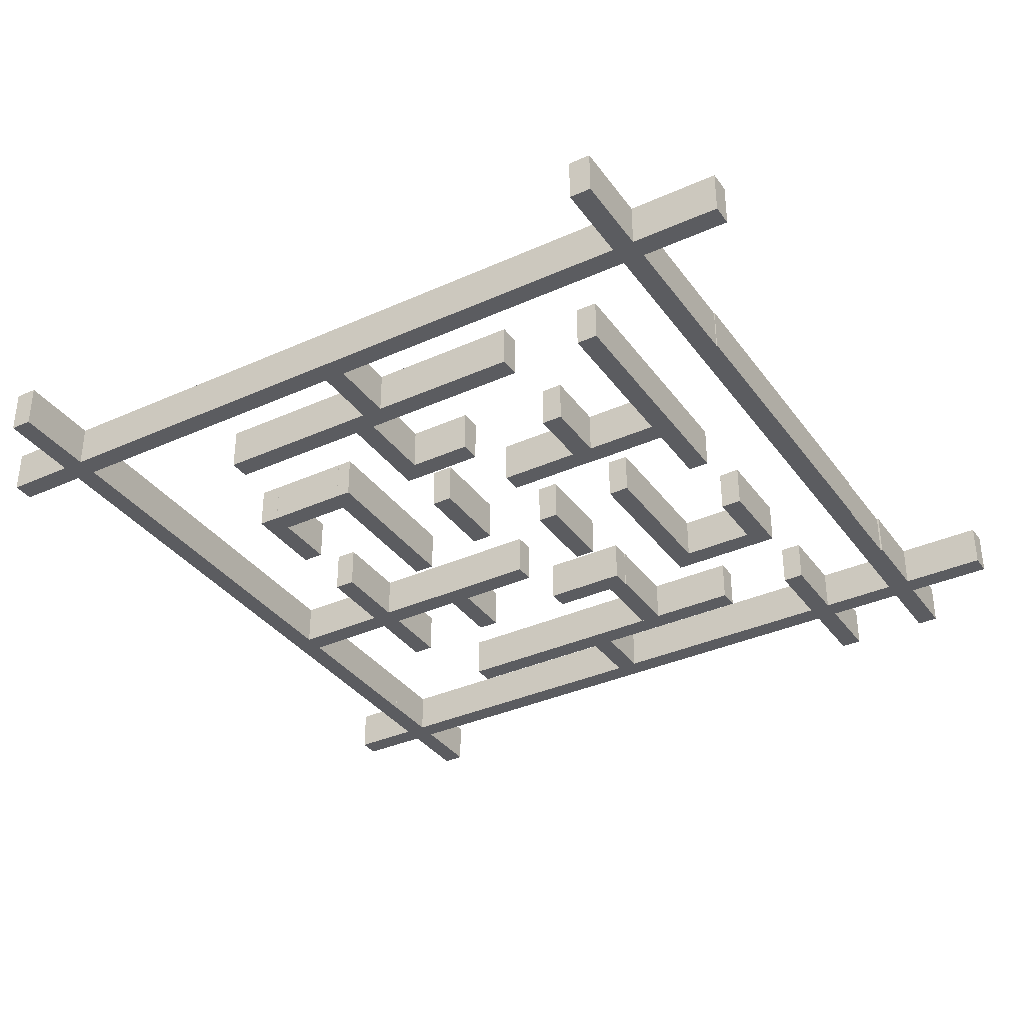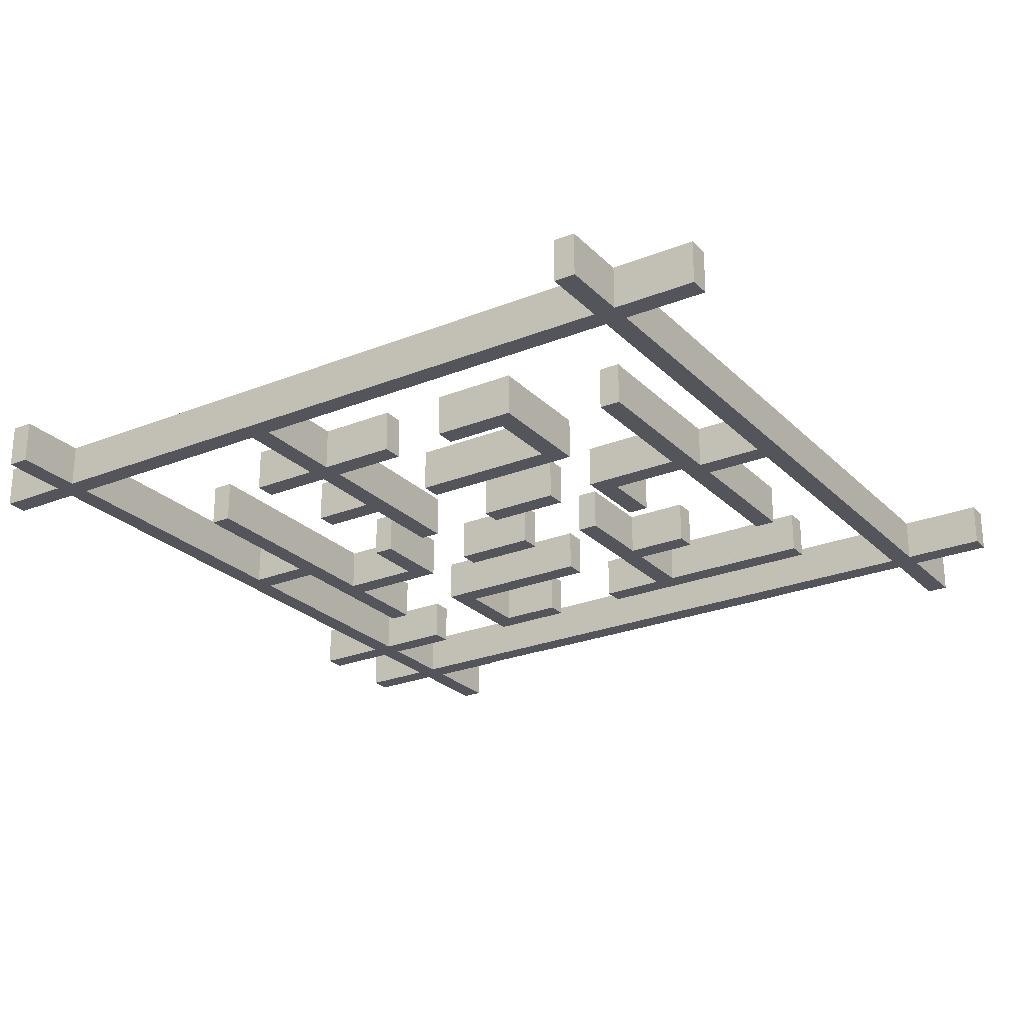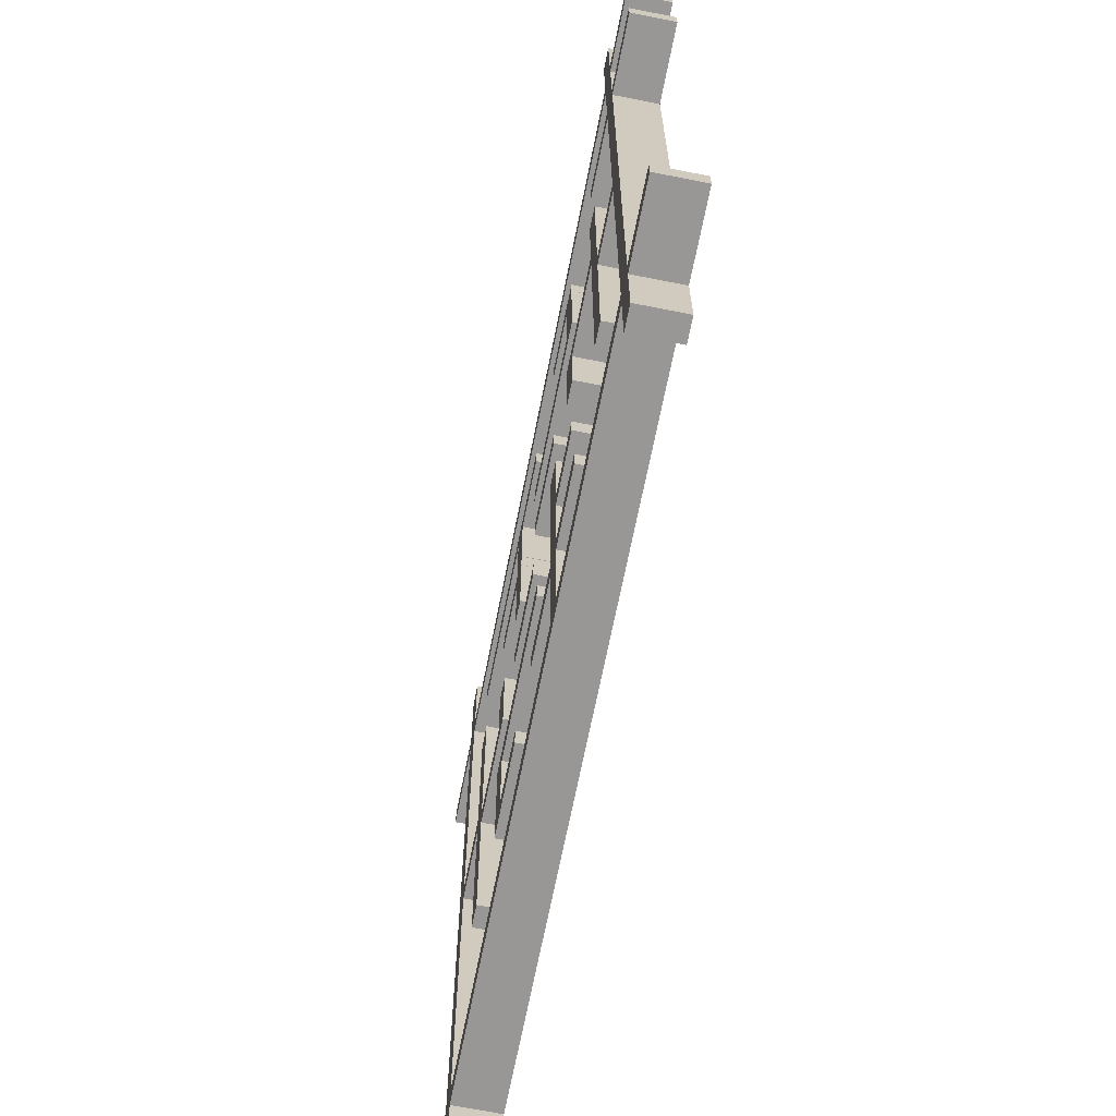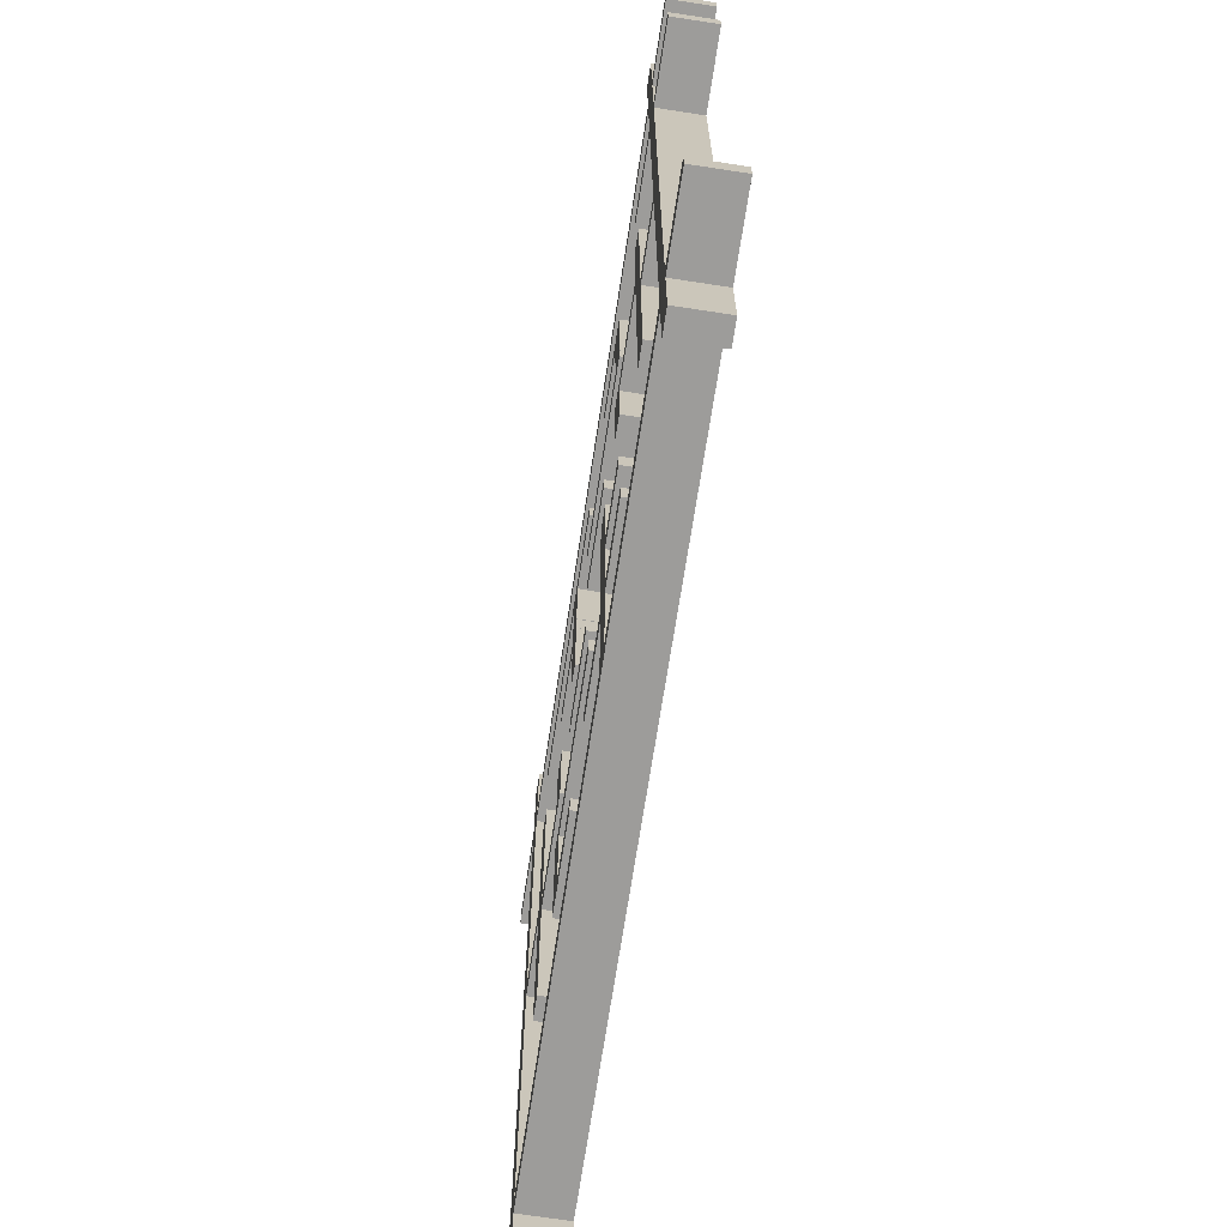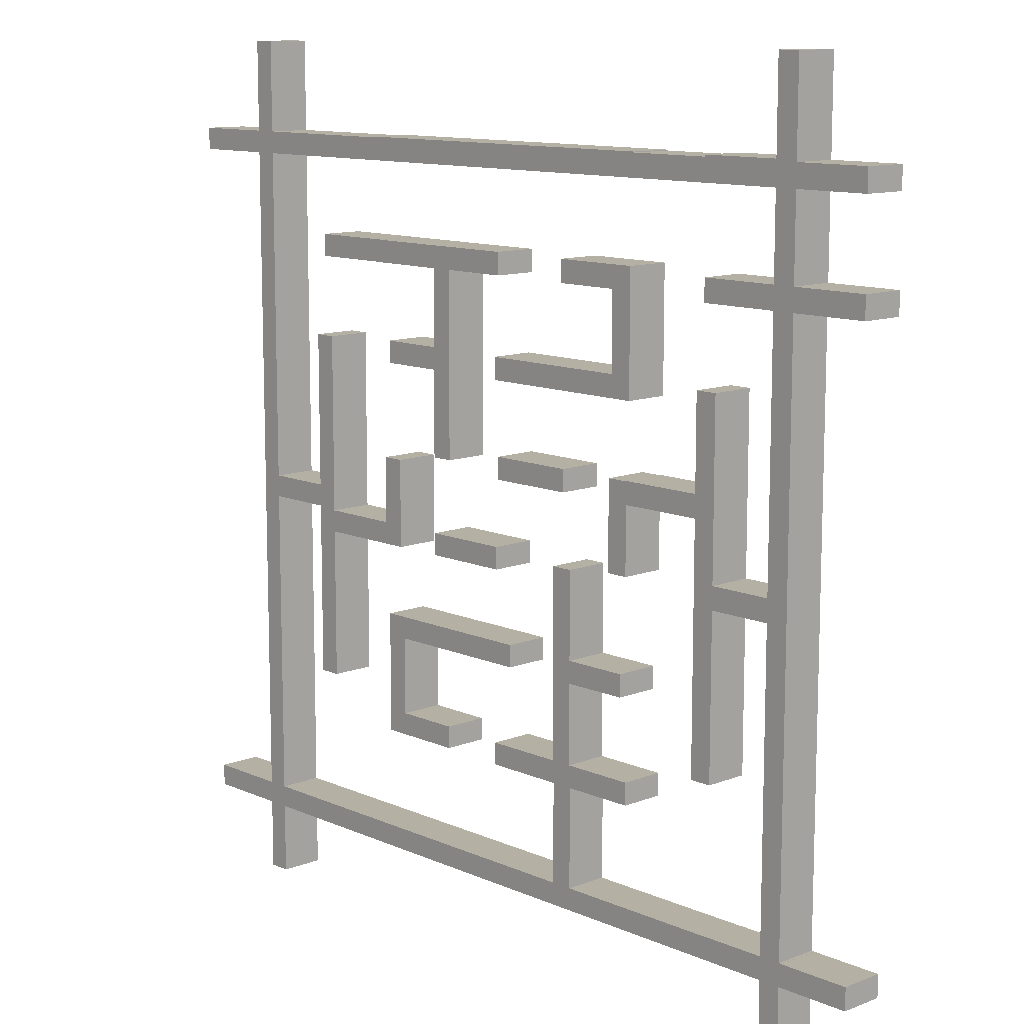
<metadata>
{"format":"obj","ext":"obj","renderer":"f3d","projection":"perspective","resolution":1024,"background":"white","views":[{"elev":-35.3,"azim":-59.1,"up":"+Y"},{"elev":-25.0,"azim":-146.9,"up":"+Y"},{"elev":-68.3,"azim":78.8,"up":"+Z"},{"elev":-70.0,"azim":81.3,"up":"+Z"},{"elev":11.4,"azim":46.8,"up":"+Z"}]}
</metadata>
<code>
o Cube.033_Cube.039
v 23.79 2.053 31.58
v 23.79 -1.947 29.58
v 23.79 -1.947 31.58
v 23.79 2.053 29.58
v 31.79 -1.947 29.58
v 31.79 2.053 29.58
v 31.79 -1.947 31.58
v 31.79 2.053 31.58
f 1 2 3
f 4 5 2
f 6 7 5
f 8 3 7
f 5 3 2
f 4 8 6
f 1 4 2
f 4 6 5
f 6 8 7
f 8 1 3
f 5 7 3
f 4 1 8
o Cube.017_Cube.028
v -15.75 2.05 22.42
v -15.75 -1.95 20.42
v -15.75 -1.95 22.42
v -15.75 2.05 20.42
v 0.2514 -1.95 20.42
v 0.2514 2.05 20.42
v 0.2514 -1.95 22.42
v 0.2514 2.05 22.42
f 9 10 11
f 12 13 10
f 14 15 13
f 16 11 15
f 13 11 10
f 12 16 14
f 9 12 10
f 12 14 13
f 14 16 15
f 16 9 11
f 13 15 11
f 12 9 16
o Cube.008_Cube.000
v 9.101 2.05 -3.697
v 7.101 -1.95 -3.697
v 9.101 -1.95 -3.697
v 7.101 2.05 -3.697
v 7.101 -1.95 -11.7
v 7.101 2.05 -11.7
v 9.101 -1.95 -11.7
v 9.101 2.05 -11.7
f 17 18 19
f 20 21 18
f 22 23 21
f 24 19 23
f 21 19 18
f 20 24 22
f 17 20 18
f 20 22 21
f 22 24 23
f 24 17 19
f 21 23 19
f 20 17 24
o Cube.034_Cube.040
v 23.9 2.05 22.1
v 23.9 -1.95 20.1
v 23.9 -1.95 22.1
v 23.9 2.05 20.1
v 39.9 -1.95 20.1
v 39.9 2.05 20.1
v 39.9 -1.95 22.1
v 39.9 2.05 22.1
f 25 26 27
f 28 29 26
f 30 31 29
f 32 27 31
f 29 27 26
f 28 32 30
f 25 28 26
f 28 30 29
f 30 32 31
f 32 25 27
f 29 31 27
f 28 25 32
o Cube.042_Cube.048
v -22.92 2.05 22.43
v -22.92 -1.95 20.43
v -22.92 -1.95 22.43
v -22.92 2.05 20.43
v -14.92 -1.95 20.43
v -14.92 2.05 20.43
v -14.92 -1.95 22.43
v -14.92 2.05 22.43
f 33 34 35
f 36 37 34
f 38 39 37
f 40 35 39
f 37 35 34
f 36 40 38
f 33 36 34
f 36 38 37
f 38 40 39
f 40 33 35
f 37 39 35
f 36 33 40
o Cube.023_Cube.024
v -31.2 2.05 -0.987
v -31.2 -1.95 -2.987
v -31.2 -1.95 -0.987
v -31.2 2.05 -2.987
v -23.2 -1.95 -2.987
v -23.2 2.05 -2.987
v -23.2 -1.95 -0.987
v -23.2 2.05 -0.987
f 41 42 43
f 44 45 42
f 46 47 45
f 48 43 47
f 45 43 42
f 44 48 46
f 41 44 42
f 44 46 45
f 46 48 47
f 48 41 43
f 45 47 43
f 44 41 48
o Cube.043_Cube.056
v 39.81 2.05 29.41
v 39.81 -1.95 31.41
v 39.81 -1.95 29.41
v 39.81 2.05 31.41
v -40.19 -1.95 31.41
v -40.19 2.05 31.41
v -40.19 -1.95 29.41
v -40.19 2.05 29.41
v -40.19 2.05 31.41
v 39.81 2.05 31.41
v 39.81 -1.95 31.41
v -40.19 -1.95 31.41
f 49 50 51
f 52 53 50
f 54 55 53
f 56 51 55
f 53 51 50
f 52 56 54
f 52 57 58
f 53 59 60
f 49 52 50
f 52 54 53
f 54 56 55
f 56 49 51
f 53 55 51
f 52 49 56
f 52 54 57
f 53 50 59
o Cube.030_Cube.035
v -12.27 2.05 -13.01
v -14.27 -1.95 -13.01
v -12.27 -1.95 -13.01
v -14.27 2.05 -13.01
v -14.27 -1.95 -21.01
v -14.27 2.05 -21.01
v -12.27 -1.95 -21.01
v -12.27 2.05 -21.01
f 61 62 63
f 64 65 62
f 66 67 65
f 68 63 67
f 65 63 62
f 64 68 66
f 61 64 62
f 64 66 65
f 66 68 67
f 68 61 63
f 65 67 63
f 64 61 68
o Cube.026_Cube.027
v 7.845 2.05 22.38
v 7.845 -1.95 20.38
v 7.845 -1.95 22.38
v 7.845 2.05 20.38
v 15.85 -1.95 20.38
v 15.85 2.05 20.38
v 15.85 -1.95 22.38
v 15.85 2.05 22.38
f 69 70 71
f 72 73 70
f 74 75 73
f 76 71 75
f 73 71 70
f 72 76 74
f 69 72 70
f 72 74 73
f 74 76 75
f 76 69 71
f 73 75 71
f 72 69 76
o Cube.019_Cube.020
v 24.81 2.05 -2.356
v 24.81 -1.95 -4.356
v 24.81 -1.95 -2.356
v 24.81 2.05 -4.356
v 32.81 -1.95 -4.356
v 32.81 2.05 -4.356
v 32.81 -1.95 -2.356
v 32.81 2.05 -2.356
f 77 78 79
f 80 81 78
f 82 83 81
f 84 79 83
f 81 79 78
f 80 84 82
f 77 80 78
f 80 82 81
f 82 84 83
f 84 77 79
f 81 83 79
f 80 77 84
o Cube.001
v -0.1721 2.05 13.44
v -0.1721 -1.95 11.44
v -0.1721 -1.95 13.44
v -0.1721 2.05 11.44
v 15.83 -1.95 11.44
v 15.83 2.05 11.44
v 15.83 -1.95 13.44
v 15.83 2.05 13.44
f 85 86 87
f 88 89 86
f 90 91 89
f 92 87 91
f 89 87 86
f 88 92 90
f 85 88 86
f 88 90 89
f 90 92 91
f 92 85 87
f 89 91 87
f 88 85 92
o Cube.041_Cube.017
v -15.91 2.05 31.49
v -15.91 -1.95 29.49
v -15.91 -1.95 31.49
v -15.91 2.05 29.49
v 16.09 -1.95 29.49
v 16.09 2.05 29.49
v 16.09 -1.95 31.49
v 16.09 2.05 31.49
f 93 94 95
f 96 97 94
f 98 99 97
f 100 95 99
f 97 95 94
f 96 100 98
f 93 96 94
f 96 98 97
f 98 100 99
f 100 93 95
f 97 99 95
f 96 93 100
o Cube.010_Cube.006
v -14.26 2.05 -11.59
v -14.26 -1.95 -13.59
v -14.26 -1.95 -11.59
v -14.26 2.05 -13.59
v 1.742 -1.95 -13.59
v 1.742 2.05 -13.59
v 1.742 -1.95 -11.59
v 1.742 2.05 -11.59
f 101 102 103
f 104 105 102
f 106 107 105
f 108 103 107
f 105 103 102
f 104 108 106
f 101 104 102
f 104 106 105
f 106 108 107
f 108 101 103
f 105 107 103
f 104 101 108
o Cube.031_Cube.037
v -14.29 2.05 -20.65
v -14.29 -1.95 -22.65
v -14.29 -1.95 -20.65
v -14.29 2.05 -22.65
v -6.291 -1.95 -22.65
v -6.291 2.05 -22.65
v -6.291 -1.95 -20.65
v -6.291 2.05 -20.65
f 109 110 111
f 112 113 110
f 114 115 113
f 116 111 115
f 113 111 110
f 112 116 114
f 109 112 110
f 112 114 113
f 114 116 115
f 116 109 111
f 113 115 111
f 112 109 116
o Cube.032_Cube.038
v 15.57 2.053 4.815
v 15.57 -1.947 2.815
v 15.57 -1.947 4.815
v 15.57 2.053 2.815
v 23.57 -1.947 2.815
v 23.57 2.053 2.815
v 23.57 -1.947 4.815
v 23.57 2.053 4.815
f 117 118 119
f 120 121 118
f 122 123 121
f 124 119 123
f 121 119 118
f 120 124 122
f 117 120 118
f 120 122 121
f 122 124 123
f 124 117 119
f 121 123 119
f 120 117 124
o Cube.029_Cube.034
v -5.962 2.05 21.41
v -7.962 -1.95 21.41
v -5.962 -1.95 21.41
v -7.962 2.05 21.41
v -7.962 -1.95 13.41
v -7.962 2.05 13.41
v -5.962 -1.95 13.41
v -5.962 2.05 13.41
f 125 126 127
f 128 129 126
f 130 131 129
f 132 127 131
f 129 127 126
f 128 132 130
f 125 128 126
f 128 130 129
f 130 132 131
f 132 125 127
f 129 131 127
f 128 125 132
o Cube.011_Cube.029
v 15.84 2.05 21.12
v 13.84 -1.95 21.12
v 15.84 -1.95 21.12
v 13.84 2.05 21.12
v 13.84 -1.95 13.12
v 13.84 2.05 13.12
v 15.84 -1.95 13.12
v 15.84 2.05 13.12
f 133 134 135
f 136 137 134
f 138 139 137
f 140 135 139
f 137 135 134
f 136 140 138
f 133 136 134
f 136 138 137
f 138 140 139
f 140 133 135
f 137 139 135
f 136 133 140
o Cube.009_Cube.002
v -6.018 2.05 11.69
v -8.018 -1.95 11.69
v -6.018 -1.95 11.69
v -8.018 2.05 11.69
v -8.018 -1.95 3.69
v -8.018 2.05 3.69
v -6.018 -1.95 3.69
v -6.018 2.05 3.69
f 141 142 143
f 144 145 142
f 146 147 145
f 148 143 147
f 145 143 142
f 144 148 146
f 141 144 142
f 144 146 145
f 146 148 147
f 148 141 143
f 145 147 143
f 144 141 148
o Cube.014
v 25.24 2.05 13.13
v 23.24 -1.95 13.13
v 25.24 -1.95 13.13
v 23.24 2.05 13.13
v 23.24 -1.95 -18.87
v 23.24 2.05 -18.87
v 25.24 -1.95 -18.87
v 25.24 2.05 -18.87
f 149 150 151
f 152 153 150
f 154 155 153
f 156 151 155
f 153 151 150
f 152 156 154
f 149 152 150
f 152 154 153
f 154 156 155
f 156 149 151
f 153 155 151
f 152 149 156
o Cube.007_Cube.011
v -12.69 2.05 2.847
v -14.69 -1.95 2.847
v -12.69 -1.95 2.847
v -14.69 2.05 2.847
v -14.69 -1.95 -5.153
v -14.69 2.05 -5.153
v -12.69 -1.95 -5.153
v -12.69 2.05 -5.153
f 157 158 159
f 160 161 158
f 162 163 161
f 164 159 163
f 161 159 158
f 160 164 162
f 157 160 158
f 160 162 161
f 162 164 163
f 164 157 159
f 161 163 159
f 160 157 164
o Cube.024_Cube.025
v -22.54 2.053 -3.155
v -22.54 -1.947 -5.155
v -22.54 -1.947 -3.155
v -22.54 2.053 -5.155
v -14.54 -1.947 -5.155
v -14.54 2.053 -5.155
v -14.54 -1.947 -3.155
v -14.54 2.053 -3.155
f 165 166 167
f 168 169 166
f 170 171 169
f 172 167 171
f 169 167 166
f 168 172 170
f 165 168 166
f 168 170 169
f 170 172 171
f 172 165 167
f 169 171 167
f 168 165 172
o Cube.035_Cube.055
v 39.81 2.05 -33.84
v 39.81 -1.95 -31.84
v 39.81 -1.95 -33.84
v 39.81 2.05 -31.84
v -40.19 -1.95 -31.84
v -40.19 2.05 -31.84
v -40.19 -1.95 -33.84
v -40.19 2.05 -33.84
f 173 174 175
f 176 177 174
f 178 179 177
f 180 175 179
f 177 175 174
f 176 180 178
f 173 176 174
f 176 178 177
f 178 180 179
f 180 173 175
f 177 179 175
f 176 173 180
o Cube.006_Cube.010
v 15.61 2.05 4.774
v 13.61 -1.95 4.774
v 15.61 -1.95 4.774
v 13.61 2.05 4.774
v 13.61 -1.95 -3.226
v 13.61 2.05 -3.226
v 15.61 -1.95 -3.226
v 15.61 2.05 -3.226
f 181 182 183
f 184 185 182
f 186 187 185
f 188 183 187
f 185 183 182
f 184 188 186
f 181 184 182
f 184 186 185
f 186 188 187
f 188 181 183
f 185 187 183
f 184 181 188
o Cube.045_Cube.051
v 25.26 2.05 -31.82
v 25.26 -1.95 -33.82
v 25.26 -1.95 -31.82
v 25.26 2.05 -33.82
v 33.26 -1.95 -33.82
v 33.26 2.05 -33.82
v 33.26 -1.95 -31.82
v 33.26 2.05 -31.82
f 189 190 191
f 192 193 190
f 194 195 193
f 196 191 195
f 193 191 190
f 192 196 194
f 189 192 190
f 192 194 193
f 194 196 195
f 196 189 191
f 193 195 191
f 192 189 196
o Cube.000_Cube.032
v 0.2114 2.053 4.815
v 0.2114 -1.947 2.815
v 0.2114 -1.947 4.815
v 0.2114 2.053 2.815
v 8.211 -1.947 2.815
v 8.211 2.053 2.815
v 8.211 -1.947 4.815
v 8.211 2.053 4.815
f 197 198 199
f 200 201 198
f 202 203 201
f 204 199 203
f 201 199 198
f 200 204 202
f 197 200 198
f 200 202 201
f 202 204 203
f 204 197 199
f 201 203 199
f 200 197 204
o Cube.028_Cube.033
v 9.103 2.05 -13.3
v 7.103 -1.95 -13.3
v 9.103 -1.95 -13.3
v 7.103 2.05 -13.3
v 7.103 -1.95 -21.3
v 7.103 2.05 -21.3
v 9.103 -1.95 -21.3
v 9.103 2.05 -21.3
f 205 206 207
f 208 209 206
f 210 211 209
f 212 207 211
f 209 207 206
f 208 212 210
f 205 208 206
f 208 210 209
f 210 212 211
f 212 205 207
f 209 211 207
f 208 205 212
o Cube.003_Cube.005
v -14 2.05 13.5
v -14 -1.95 11.5
v -14 -1.95 13.5
v -14 2.05 11.5
v -5.998 -1.95 11.5
v -5.998 2.05 11.5
v -5.998 -1.95 13.5
v -5.998 2.05 13.5
f 213 214 215
f 216 217 214
f 218 219 217
f 220 215 219
f 217 215 214
f 216 220 218
f 213 216 214
f 216 218 217
f 218 220 219
f 220 213 215
f 217 219 215
f 216 213 220
o Cube.004_Cube.041
v 9.219 2.05 -22.44
v 7.219 -1.95 -22.44
v 9.219 -1.95 -22.44
v 7.219 2.05 -22.44
v 7.219 -1.95 -32.04
v 7.219 2.05 -32.04
v 9.219 -1.95 -32.04
v 9.219 2.05 -32.04
f 221 222 223
f 224 225 222
f 226 227 225
f 228 223 227
f 225 223 222
f 224 228 226
f 221 224 222
f 224 226 225
f 226 228 227
f 228 221 223
f 225 227 223
f 224 221 228
o Cube.013_Cube.030
v -7.986 2.053 -3.155
v -7.986 -1.947 -5.155
v -7.986 -1.947 -3.155
v -7.986 2.053 -5.155
v 0.01354 -1.947 -5.155
v 0.01354 2.053 -5.155
v 0.01354 -1.947 -3.155
v 0.01354 2.053 -3.155
f 229 230 231
f 232 233 230
f 234 235 233
f 236 231 235
f 233 231 230
f 232 236 234
f 229 232 230
f 232 234 233
f 234 236 235
f 236 229 231
f 233 235 231
f 232 229 236
o Cube.027_Cube.054
v 33 2.05 39.64
v 31 -1.95 39.64
v 33 -1.95 39.64
v 31 2.05 39.64
v 31 -1.95 -40.36
v 31 2.05 -40.36
v 33 -1.95 -40.36
v 33 2.05 -40.36
f 237 238 239
f 240 241 238
f 242 243 241
f 244 239 243
f 241 239 238
f 240 244 242
f 237 240 238
f 240 242 241
f 242 244 243
f 244 237 239
f 241 243 239
f 240 237 244
o Cube.016
v -22.11 2.05 13.13
v -24.11 -1.95 13.13
v -22.11 -1.95 13.13
v -24.11 2.05 13.13
v -24.11 -1.95 -18.87
v -24.11 2.05 -18.87
v -22.11 -1.95 -18.87
v -22.11 2.05 -18.87
f 245 246 247
f 248 249 246
f 250 251 249
f 252 247 251
f 249 247 246
f 248 252 250
f 245 248 246
f 248 250 249
f 250 252 251
f 252 245 247
f 249 251 247
f 248 245 252
o Cube.038_Cube.044
v -30.44 2.05 39.64
v -32.44 -1.95 39.64
v -30.44 -1.95 39.64
v -32.44 2.05 39.64
v -32.44 -1.95 -40.36
v -32.44 2.05 -40.36
v -30.44 -1.95 -40.36
v -30.44 2.05 -40.36
v -32.44 2.05 -40.36
v -32.44 2.05 39.64
f 253 254 255
f 256 257 254
f 258 259 257
f 260 255 259
f 257 255 254
f 256 260 258
f 256 261 262
f 253 256 254
f 256 258 257
f 258 260 259
f 260 253 255
f 257 259 255
f 256 253 260
f 256 258 261
o Cube.002_Cube.004
v 7.103 2.05 -11.59
v 7.103 -1.95 -13.59
v 7.103 -1.95 -11.59
v 7.103 2.05 -13.59
v 15.1 -1.95 -13.59
v 15.1 2.05 -13.59
v 15.1 -1.95 -11.59
v 15.1 2.05 -11.59
f 263 264 265
f 266 267 264
f 268 269 267
f 270 265 269
f 267 265 264
f 266 270 268
f 263 266 264
f 266 268 267
f 268 270 269
f 270 263 265
f 267 269 265
f 266 263 270
o Cube.005_Cube.031
v -0.1721 2.05 -20.81
v -0.1721 -1.95 -22.81
v -0.1721 -1.95 -20.81
v -0.1721 2.05 -22.81
v 15.83 -1.95 -22.81
v 15.83 2.05 -22.81
v 15.83 -1.95 -20.81
v 15.83 2.05 -20.81
f 271 272 273
f 274 275 272
f 276 277 275
f 278 273 277
f 275 273 272
f 274 278 276
f 271 274 272
f 274 276 275
f 276 278 277
f 278 271 273
f 275 277 273
f 274 271 278

</code>
